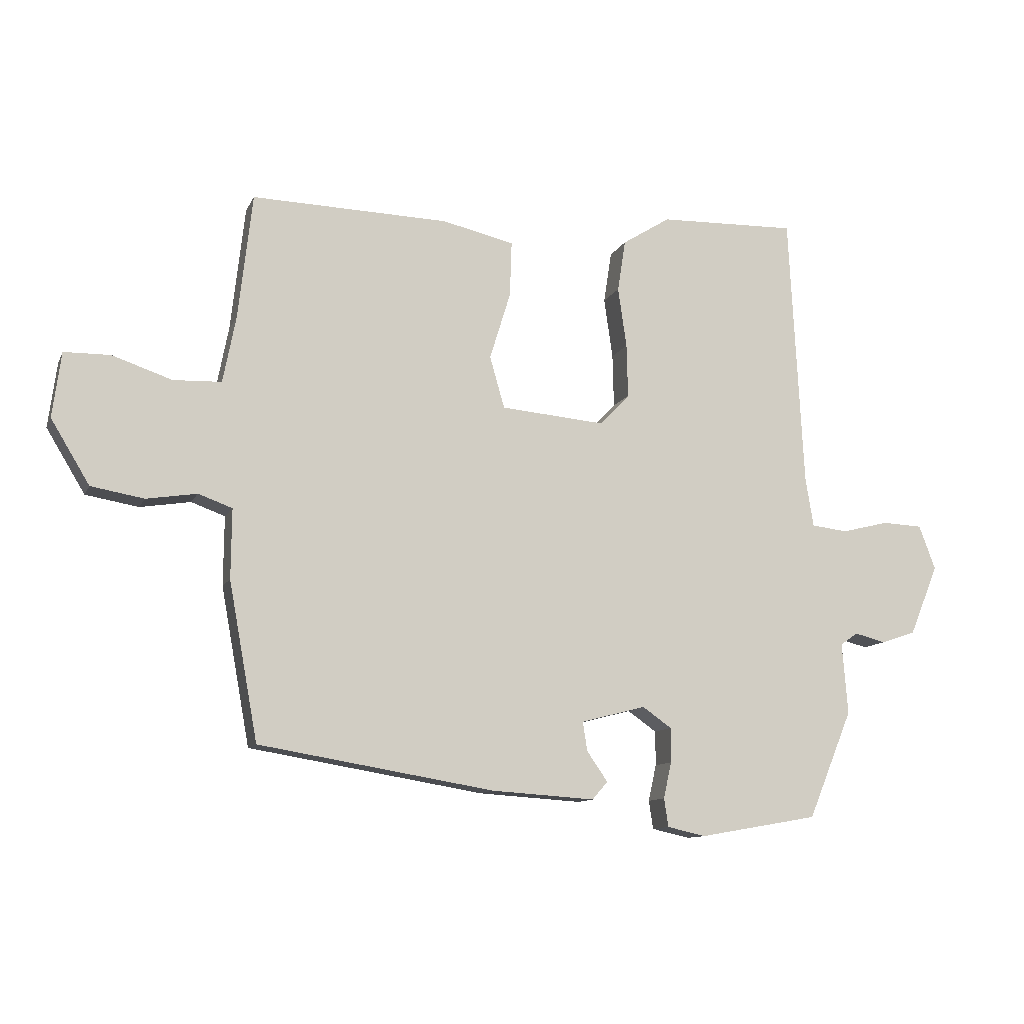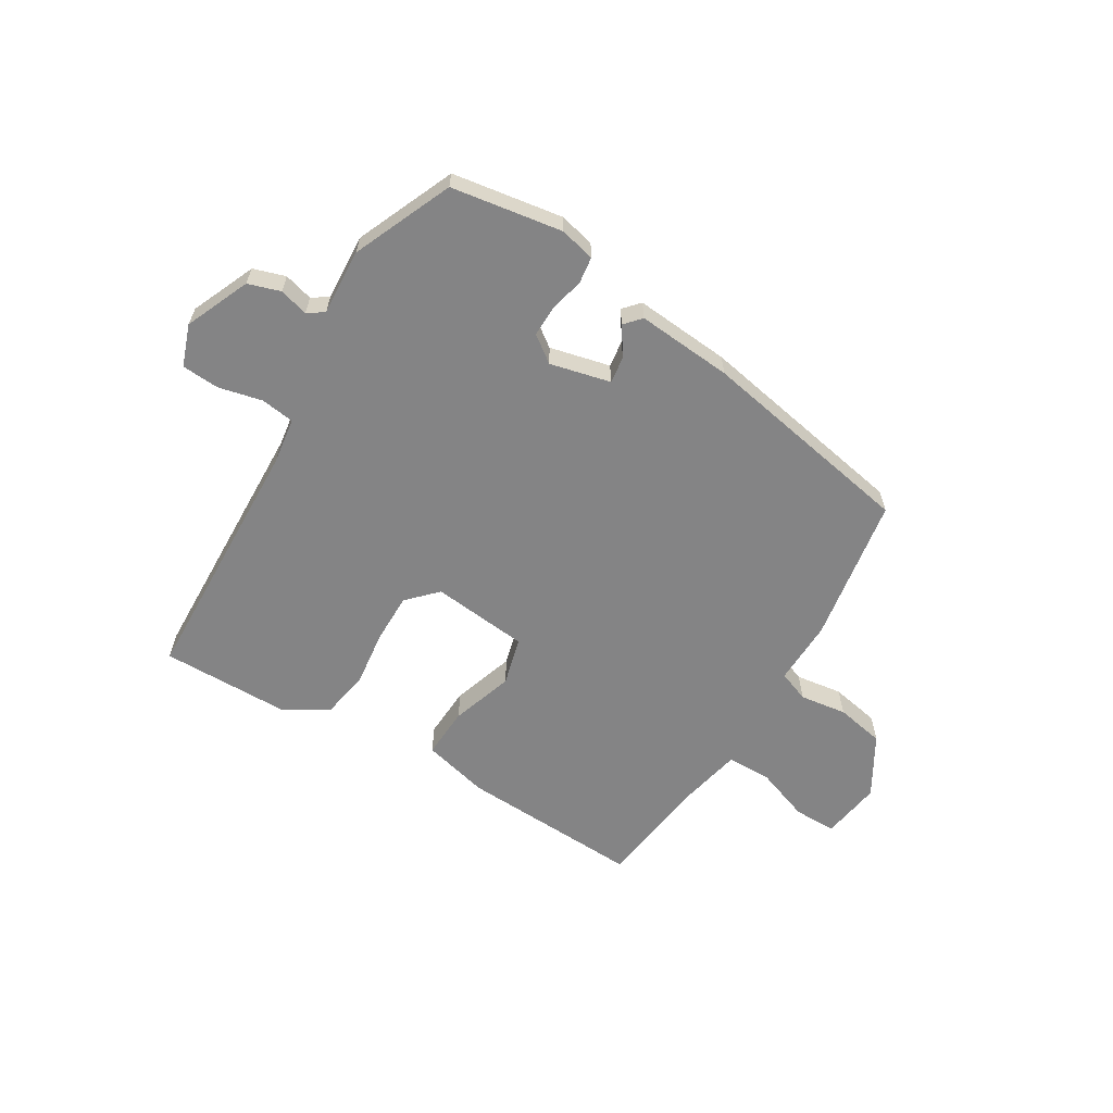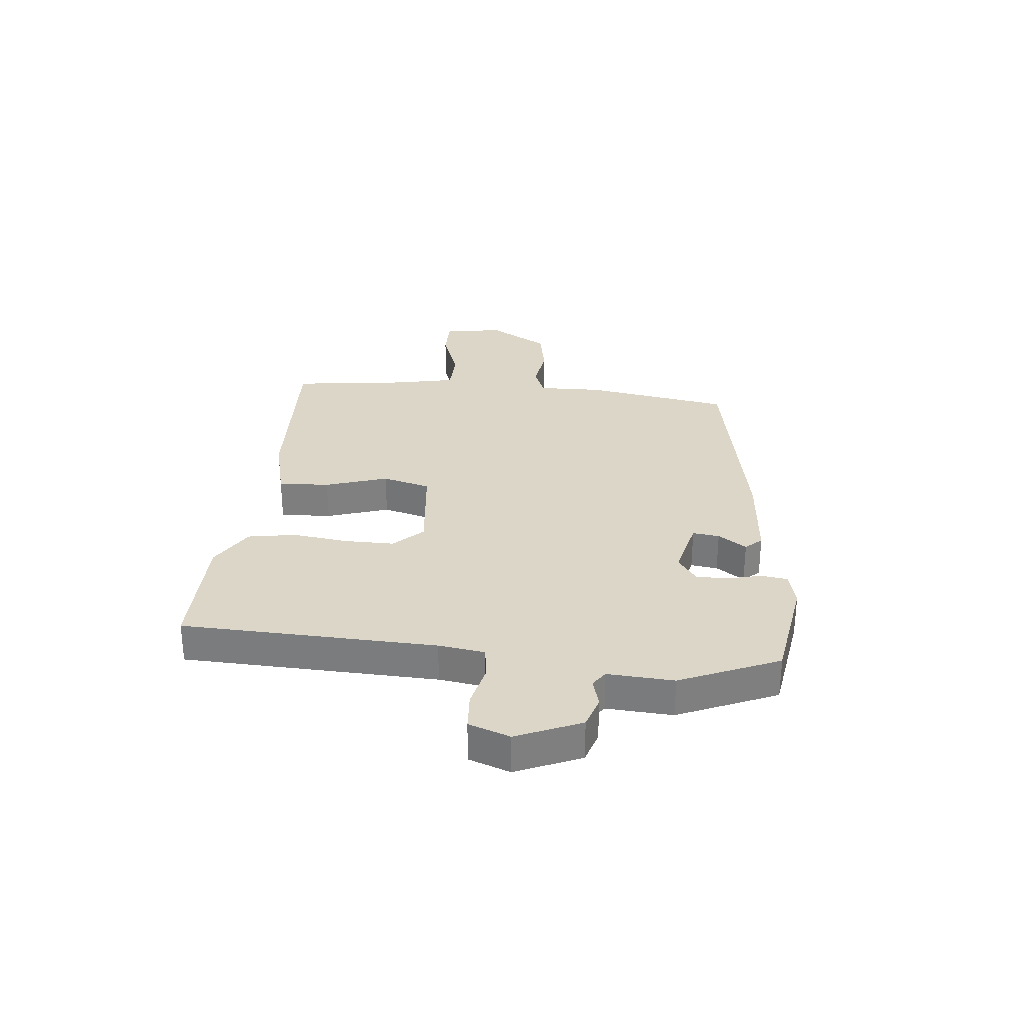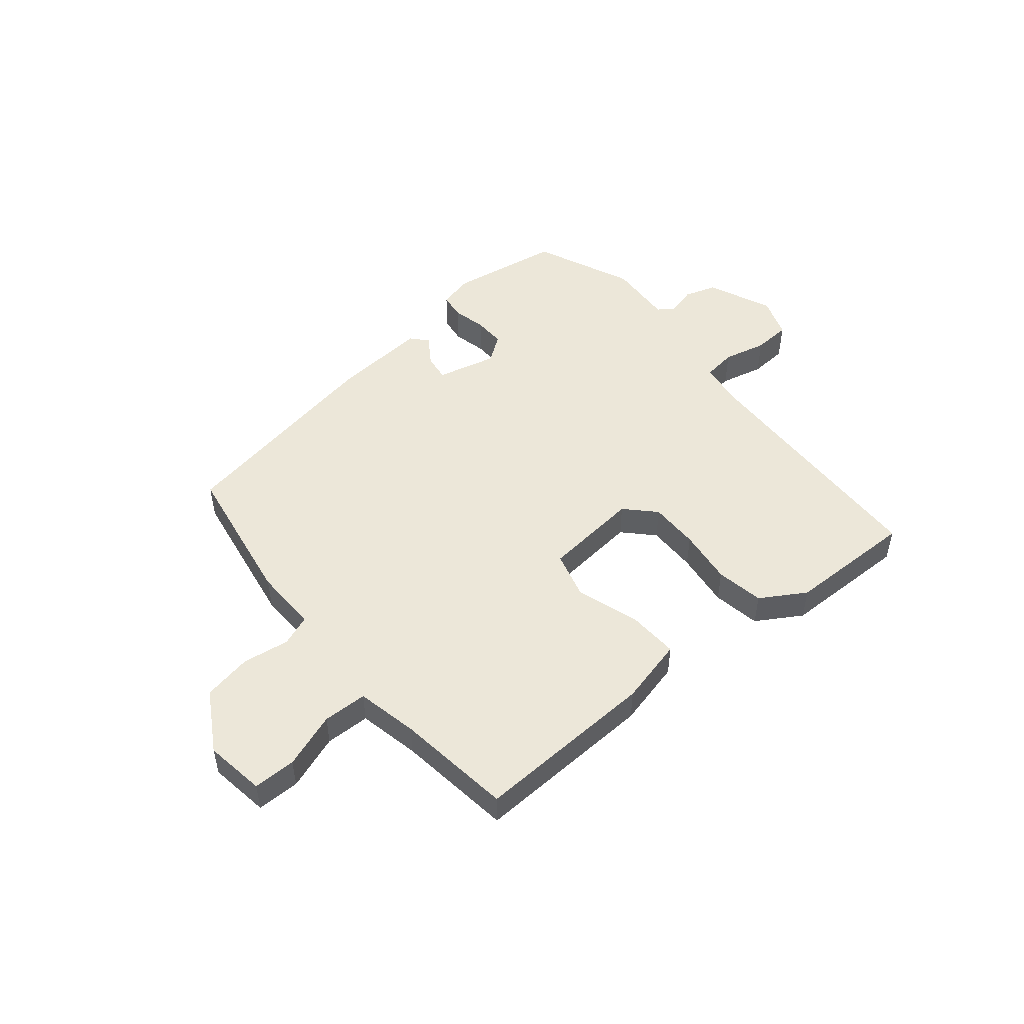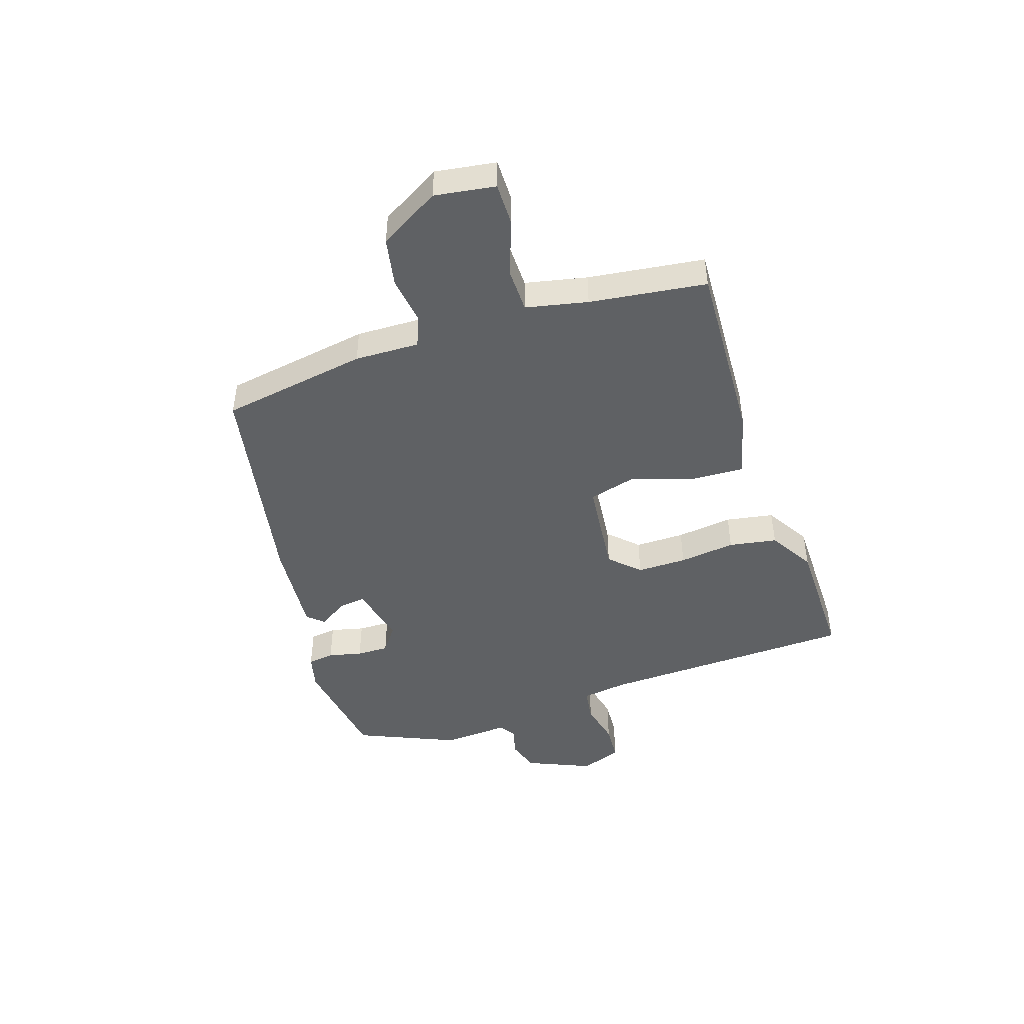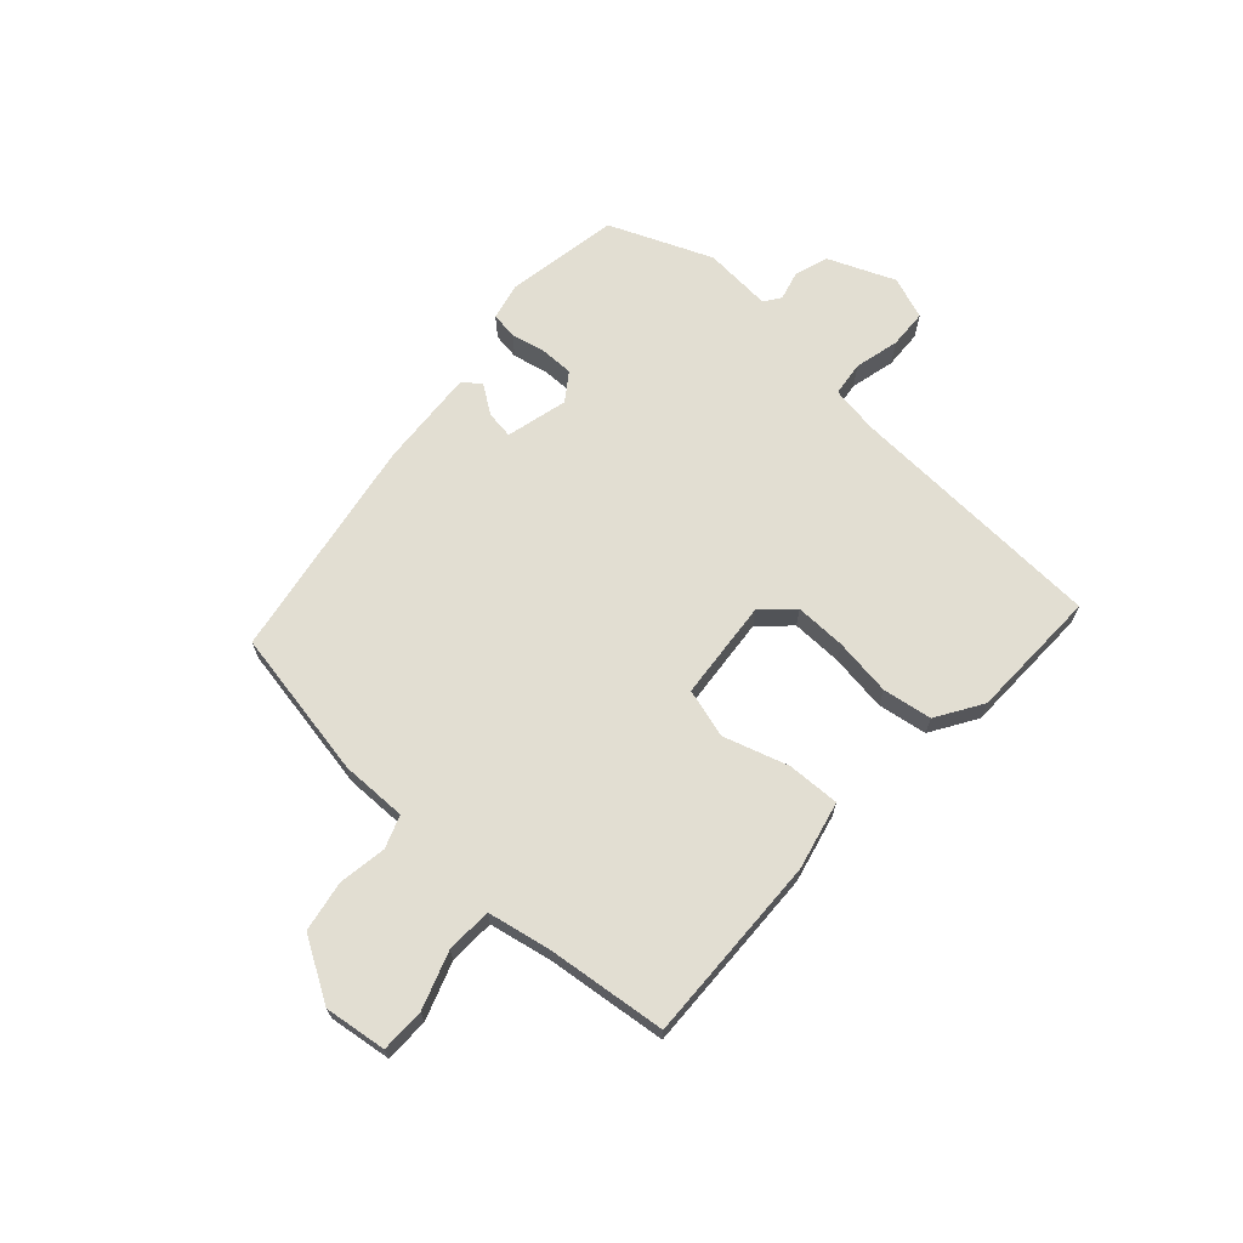
<metadata>
{"format":"obj","ext":"obj","renderer":"f3d","projection":"perspective","resolution":1024,"background":"white","views":[{"elev":-11.0,"azim":-17.2,"up":"+Z"},{"elev":-61.5,"azim":147.9,"up":"+Y"},{"elev":30.2,"azim":94.8,"up":"+Y"},{"elev":49.8,"azim":-40.4,"up":"+Y"},{"elev":-46.0,"azim":-72.8,"up":"+Y"},{"elev":67.9,"azim":-47.9,"up":"+Y"}]}
</metadata>
<code>
v -0.472 0.07 -0.393
v -0.519 0.07 -0.137
v -0.518 0.07 -0.024
v -0.573 0.07 -0.004
v -0.655 0.07 -0.017
v -0.741 0.07 -0.002
v -0.804 0.07 0.102
v -0.79 0.07 0.208
v -0.715 0.07 0.209
v -0.618 0.07 0.176
v -0.54 0.07 0.179
v -0.519 0.07 0.287
v -0.496 0.07 0.491
v -0.176 0.07 0.482
v -0.059 0.07 0.455
v -0.062 0.07 0.365
v -0.096 0.07 0.255
v -0.072 0.07 0.171
v 0.098 0.07 0.156
v 0.146 0.07 0.207
v 0.144 0.07 0.294
v 0.13 0.07 0.392
v 0.143 0.07 0.476
v 0.221 0.07 0.525
v 0.445 0.07 0.531
v 0.468 0.07 0.085
v 0.481 0.07 0.004
v 0.54 0.07 -0.003
v 0.616 0.07 0.016
v 0.682 0.07 0.013
v 0.709 0.07 -0.059
v 0.662 0.07 -0.173
v 0.606 0.07 -0.192
v 0.555 0.07 -0.179
v 0.527 0.07 -0.199
v 0.536 0.07 -0.315
v 0.464 0.07 -0.49
v 0.27 0.07 -0.524
v 0.208 0.07 -0.51
v 0.201 0.07 -0.464
v 0.214 0.07 -0.405
v 0.214 0.07 -0.349
v 0.167 0.07 -0.316
v 0.062 0.07 -0.343
v 0.069 0.07 -0.39
v 0.103 0.07 -0.439
v 0.078 0.07 -0.468
v -0.09 0.07 -0.457
v -0.472 0 -0.393
v -0.519 0 -0.137
v -0.518 0 -0.024
v -0.573 0 -0.004
v -0.655 0 -0.017
v -0.741 0 -0.002
v -0.804 0 0.102
v -0.79 0 0.208
v -0.715 0 0.209
v -0.618 0 0.176
v -0.54 0 0.179
v -0.519 0 0.287
v -0.496 0 0.491
v -0.176 0 0.482
v -0.059 0 0.455
v -0.062 0 0.365
v -0.096 0 0.255
v -0.072 0 0.171
v 0.098 0 0.156
v 0.146 0 0.207
v 0.144 0 0.294
v 0.13 0 0.392
v 0.143 0 0.476
v 0.221 0 0.525
v 0.445 0 0.531
v 0.468 0 0.085
v 0.481 0 0.004
v 0.54 0 -0.003
v 0.616 0 0.016
v 0.682 0 0.013
v 0.709 0 -0.059
v 0.662 0 -0.173
v 0.606 0 -0.192
v 0.555 0 -0.179
v 0.527 0 -0.199
v 0.536 0 -0.315
v 0.464 0 -0.49
v 0.27 0 -0.524
v 0.208 0 -0.51
v 0.201 0 -0.464
v 0.214 0 -0.405
v 0.214 0 -0.349
v 0.167 0 -0.316
v 0.062 0 -0.343
v 0.069 0 -0.39
v 0.103 0 -0.439
v 0.078 0 -0.468
v -0.09 0 -0.457
f 45 46 47 48
f 44 45 48 1
f 43 44 1 2
f 38 39 40 41
f 38 41 42
f 35 36 37 38
f 35 38 42
f 34 35 42 43
f 32 33 34
f 31 32 34
f 28 29 30 31
f 27 28 31 34
f 23 24 25 26
f 21 22 23 26
f 20 21 26 27
f 19 20 27 34
f 14 15 16 17
f 12 13 14 17
f 11 12 17 18
f 10 11 18 19
f 8 9 10
f 7 8 10
f 4 5 6 7
f 3 4 7 10
f 34 43 2 3
f 3 10 19 34
f 96 95 94 93
f 49 96 93 92
f 50 49 92 91
f 89 88 87 86
f 90 89 86
f 86 85 84 83
f 90 86 83
f 91 90 83 82
f 82 81 80
f 82 80 79
f 79 78 77 76
f 82 79 76 75
f 74 73 72 71
f 74 71 70 69
f 75 74 69 68
f 82 75 68 67
f 65 64 63 62
f 65 62 61 60
f 66 65 60 59
f 67 66 59 58
f 58 57 56
f 58 56 55
f 55 54 53 52
f 58 55 52 51
f 51 50 91 82
f 82 67 58 51
f 1 49 50 2
f 2 50 51 3
f 3 51 52 4
f 4 52 53 5
f 5 53 54 6
f 6 54 55 7
f 7 55 56 8
f 8 56 57 9
f 9 57 58 10
f 10 58 59 11
f 11 59 60 12
f 12 60 61 13
f 13 61 62 14
f 14 62 63 15
f 15 63 64 16
f 16 64 65 17
f 17 65 66 18
f 18 66 67 19
f 19 67 68 20
f 20 68 69 21
f 21 69 70 22
f 22 70 71 23
f 23 71 72 24
f 24 72 73 25
f 25 73 74 26
f 26 74 75 27
f 27 75 76 28
f 28 76 77 29
f 29 77 78 30
f 30 78 79 31
f 31 79 80 32
f 32 80 81 33
f 33 81 82 34
f 34 82 83 35
f 35 83 84 36
f 36 84 85 37
f 37 85 86 38
f 38 86 87 39
f 39 87 88 40
f 40 88 89 41
f 41 89 90 42
f 42 90 91 43
f 43 91 92 44
f 44 92 93 45
f 45 93 94 46
f 46 94 95 47
f 47 95 96 48
f 48 96 49 1

</code>
